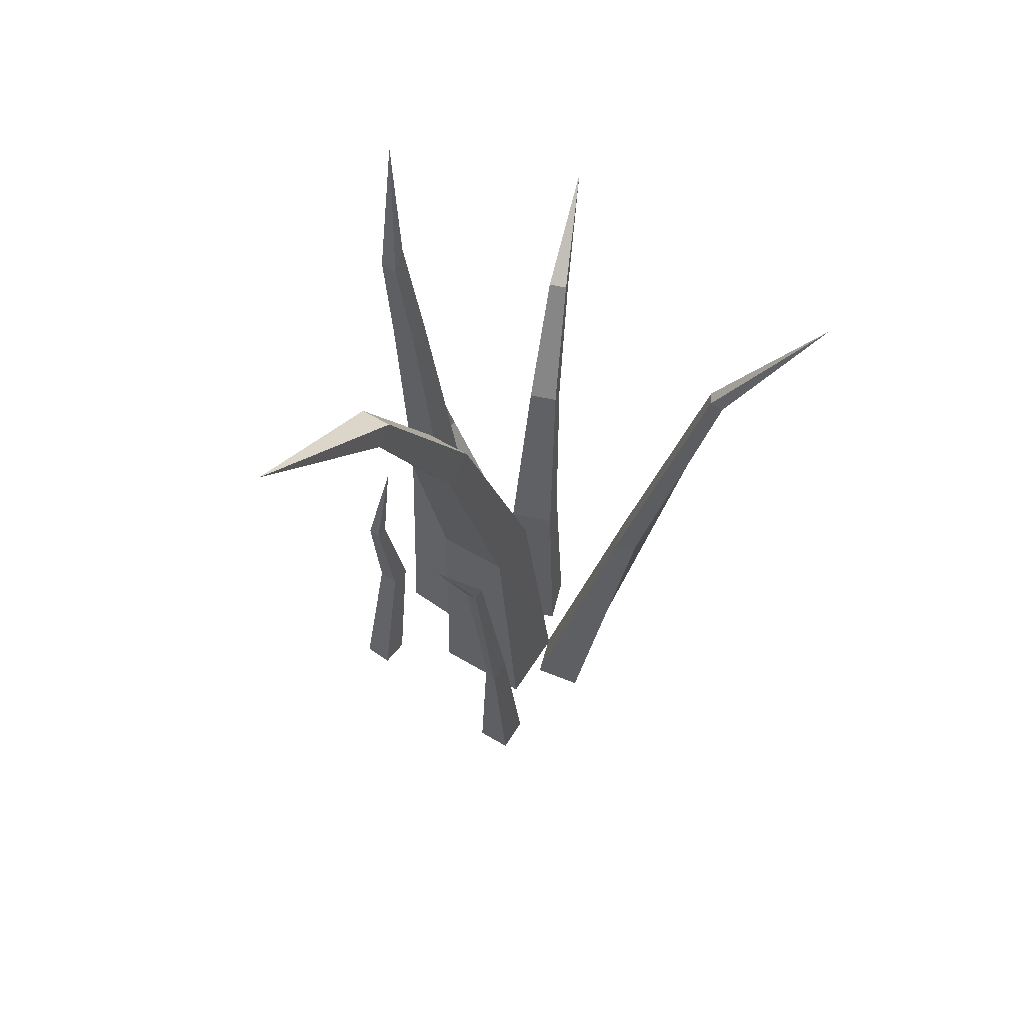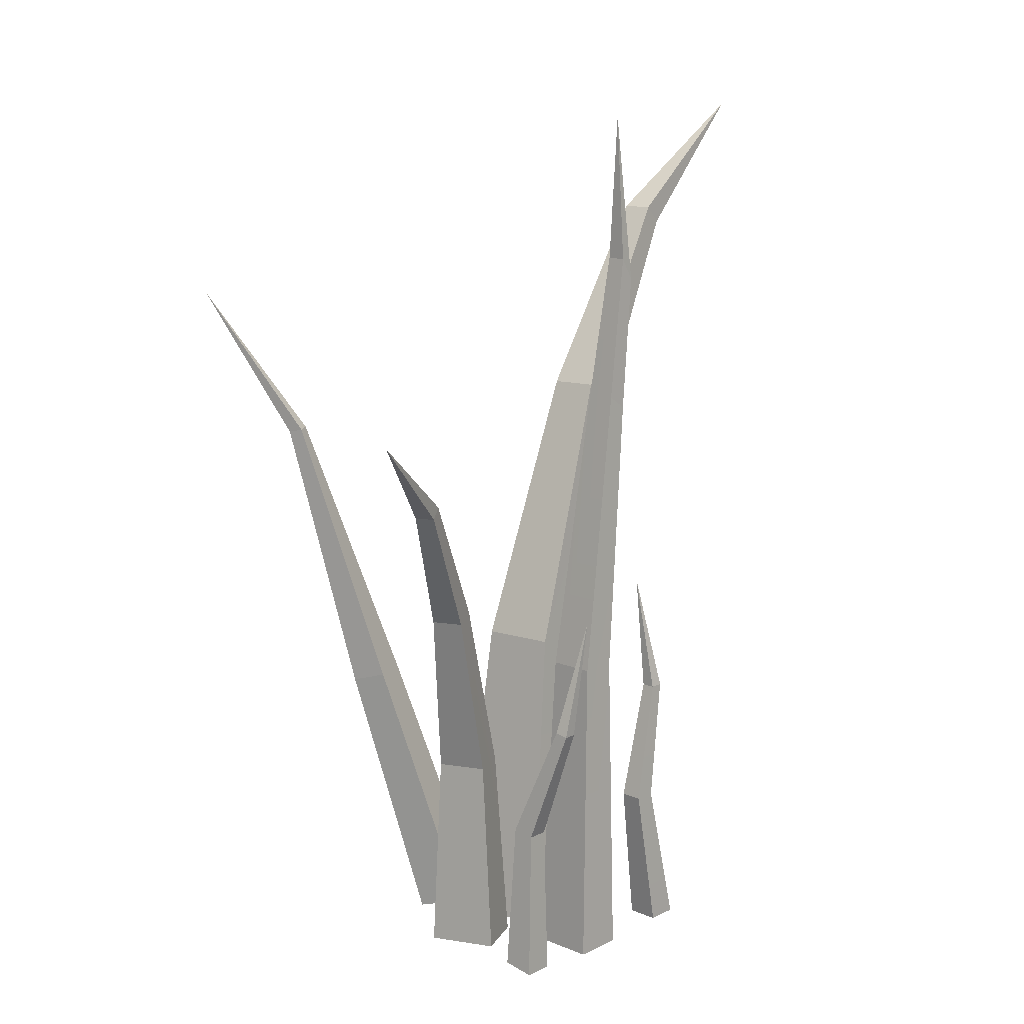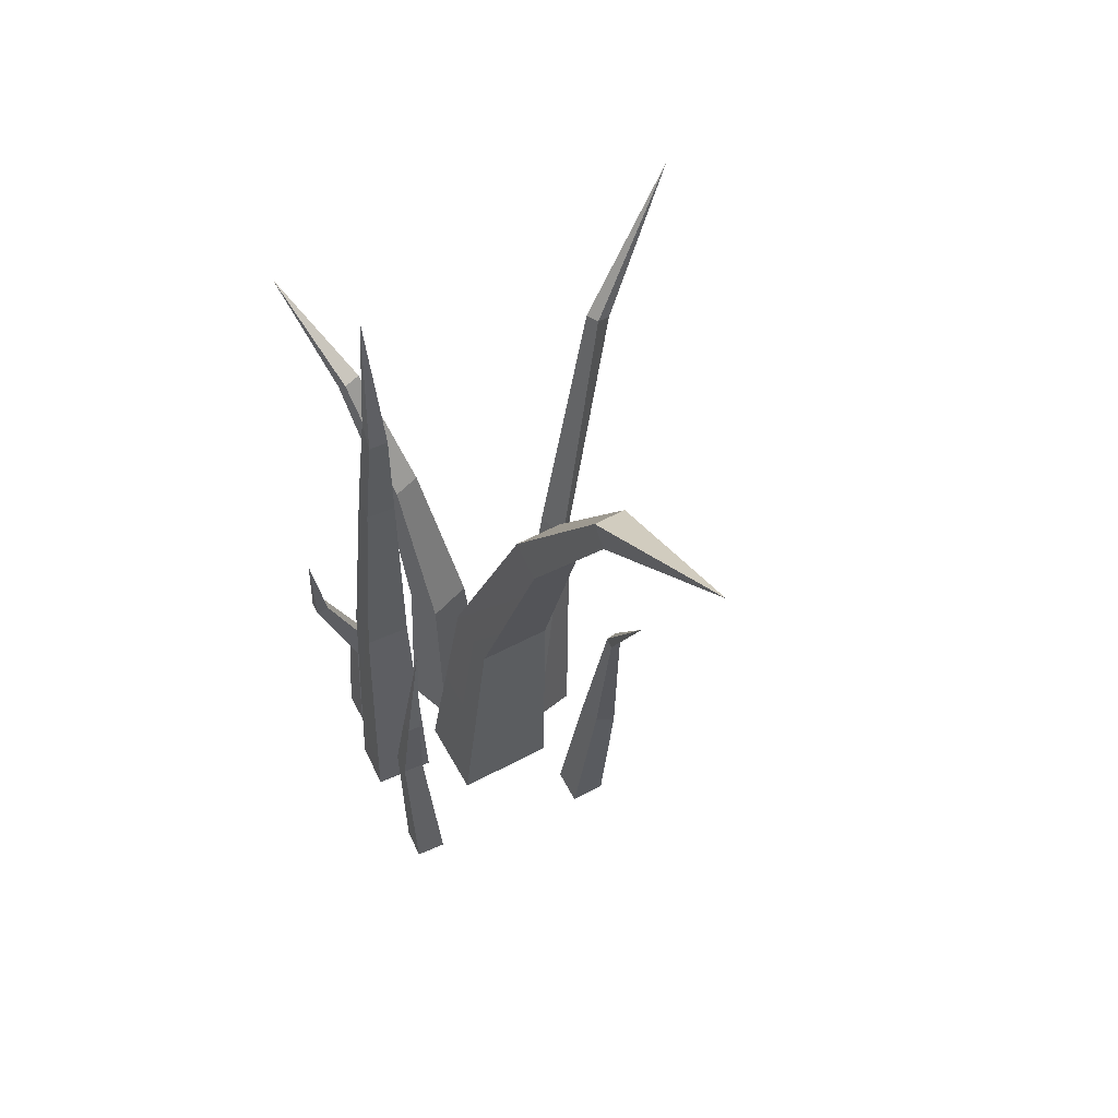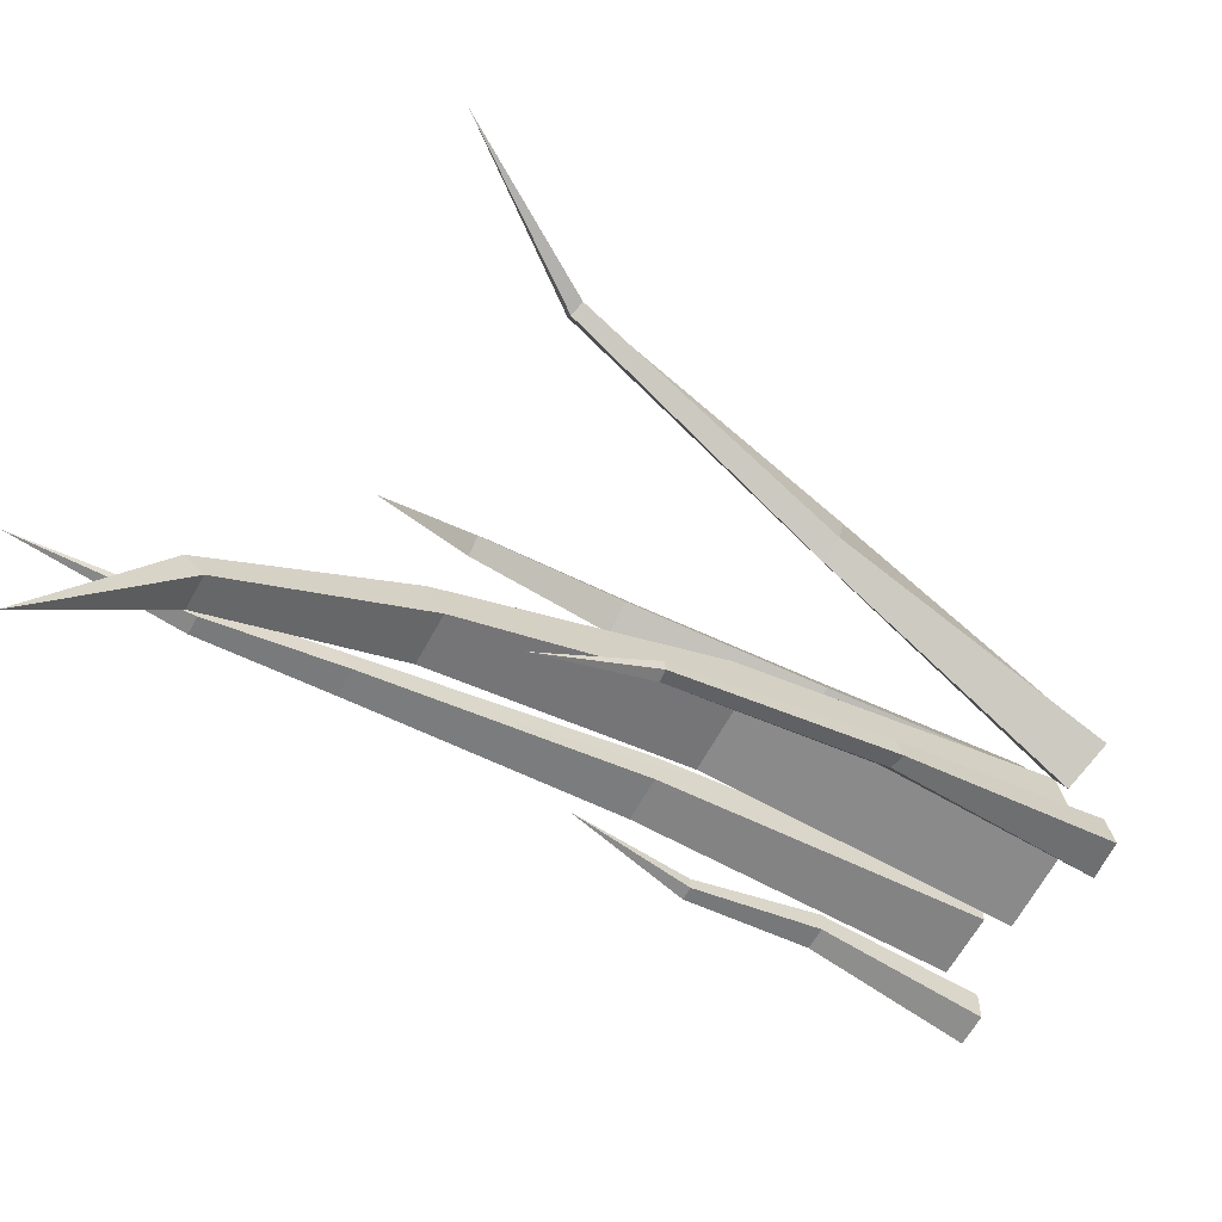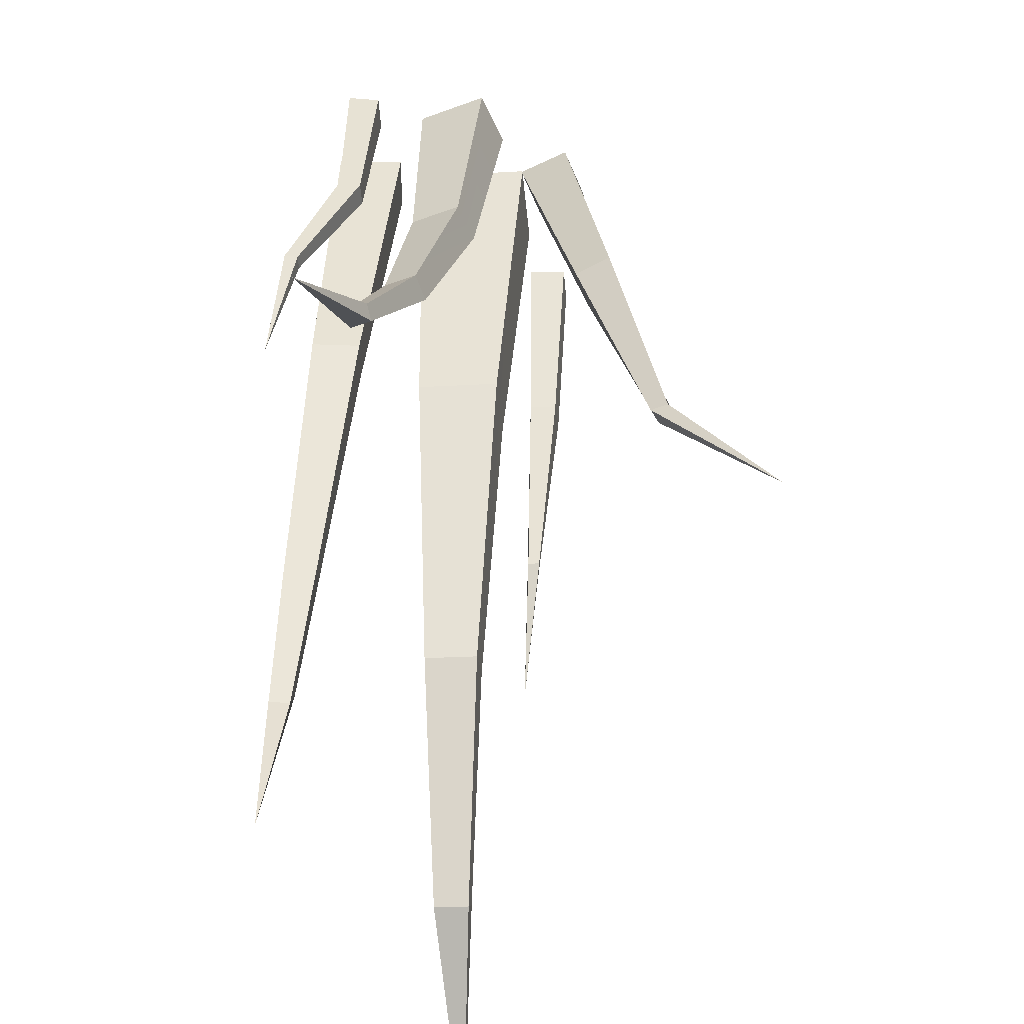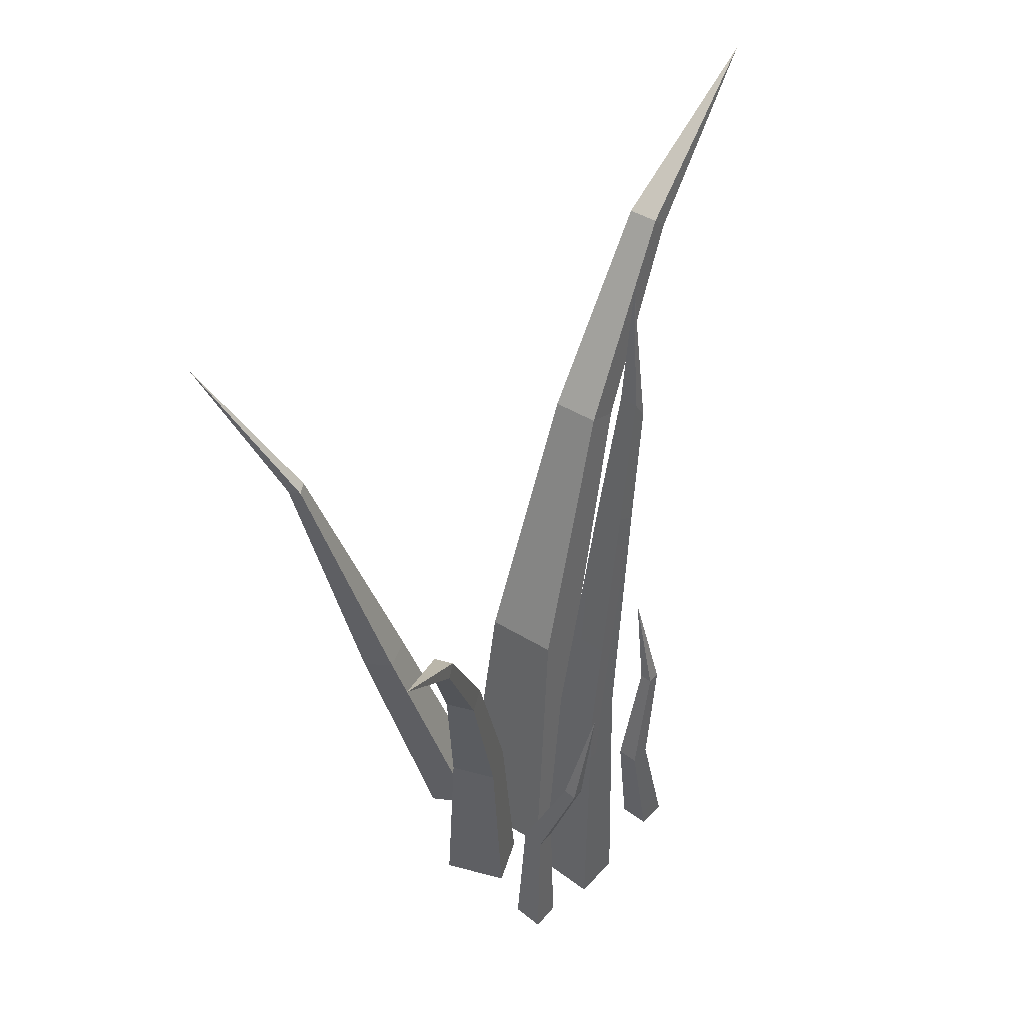
<metadata>
{"format":"obj","ext":"obj","renderer":"f3d","projection":"perspective","resolution":1024,"background":"white","views":[{"elev":55.2,"azim":-142.8,"up":"+Y"},{"elev":13.2,"azim":43.2,"up":"+Y"},{"elev":57.0,"azim":155.5,"up":"+Y"},{"elev":-60.8,"azim":-118.2,"up":"+Z"},{"elev":38.8,"azim":-176.3,"up":"+Z"},{"elev":46.7,"azim":40.4,"up":"+Y"}]}
</metadata>
<code>
o Grass2.001_Cube.049
v -0.6537 -0.05888 16.94
v -0.6933 0.4541 16.87
v -0.8245 -0.0618 16.95
v -0.8158 0.452 16.88
v -0.6655 -0.06954 16.8
v -0.7017 0.4464 16.77
v -0.8363 -0.07245 16.82
v -0.8242 0.4443 16.78
v -0.7386 0.8979 16.69
v -0.8167 0.8966 16.7
v -0.8213 0.8715 16.64
v -0.7432 0.8728 16.64
v -0.7759 1.206 16.49
v -0.8261 1.205 16.49
v -0.8281 1.177 16.47
v -0.7779 1.178 16.46
v -0.8299 1.387 16.2
v -0.5126 -0.06567 16.96
v -0.5272 0.4522 16.94
v -0.6152 -0.06567 16.96
v -0.6008 0.4522 16.94
v -0.5129 -0.06567 16.88
v -0.5274 0.4522 16.88
v -0.6155 -0.06567 16.88
v -0.601 0.4522 16.88
v -0.5408 0.9203 16.87
v -0.5877 0.9203 16.87
v -0.5879 0.9004 16.84
v -0.5409 0.9004 16.84
v -0.5494 1.153 16.83
v -0.5795 1.153 16.83
v -0.5796 1.117 16.81
v -0.5495 1.117 16.81
v -0.5644 1.39 16.83
v -0.8549 -0.05266 16.88
v -0.9547 0.3851 16.99
v -0.8232 -0.05808 16.95
v -0.9349 0.3806 17.04
v -0.928 -0.07326 16.91
v -0.9832 0.3735 17.02
v -0.8963 -0.07868 16.98
v -0.9852 0.3659 17.06
v -1.07 0.8326 17.1
v -1.058 0.8318 17.12
v -1.082 0.8256 17.12
v -1.094 0.8266 17.1
v -1.234 1.071 17.18
v -0.7907 -0.06567 17.01
v -0.7672 0.2671 17.03
v -0.6897 -0.06567 16.97
v -0.6948 0.2671 16.99
v -0.7558 -0.06567 17.09
v -0.7421 0.2671 17.08
v -0.6548 -0.06567 17.05
v -0.6697 0.2671 17.05
v -0.7178 0.5606 17.1
v -0.6717 0.5606 17.08
v -0.6566 0.5474 17.12
v -0.7027 0.5474 17.14
v -0.6632 0.7687 17.21
v -0.6335 0.7687 17.19
v -0.6258 0.7518 17.21
v -0.6555 0.7518 17.22
v -0.5772 0.8995 17.36
v -0.8396 -0.06265 16.75
v -0.8592 0.2652 16.7
v -0.8981 -0.06152 16.75
v -0.9004 0.2658 16.7
v -0.8441 -0.06982 16.69
v -0.876 0.2619 16.67
v -0.9026 -0.06869 16.69
v -0.9057 0.2608 16.66
v -0.8756 0.6012 16.63
v -0.8928 0.6018 16.64
v -0.8923 0.5996 16.62
v -0.8744 0.599 16.62
v -0.8816 0.79 16.52
v -0.5216 -0.06567 16.75
v -0.5291 0.1768 16.79
v -0.5721 -0.06567 16.75
v -0.5643 0.1768 16.79
v -0.5218 -0.06567 16.7
v -0.5292 0.1768 16.76
v -0.5723 -0.06567 16.7
v -0.5645 0.1768 16.76
v -0.5363 0.377 16.75
v -0.5575 0.377 16.75
v -0.5576 0.377 16.73
v -0.5364 0.377 16.73
v -0.5738 0.5689 16.75
v -0.5813 -0.06034 17.08
v -0.577 0.1846 17.07
v -0.5842 -0.06209 17.03
v -0.579 0.1834 17.03
v -0.5316 -0.06924 17.08
v -0.5423 0.1784 17.07
v -0.5345 -0.071 17.03
v -0.5444 0.1772 17.03
v -0.4993 0.3735 17.05
v -0.5005 0.3728 17.03
v -0.4797 0.3691 17.03
v -0.4784 0.3698 17.05
v -0.4719 0.5617 17
f 1 2 4 3
f 3 4 8 7
f 7 8 6 5
f 5 6 2 1
f 3 7 5 1
f 6 8 11 12
f 9 12 16 13
f 4 2 9 10
f 2 6 12 9
f 8 4 10 11
f 16 15 17
f 11 10 14 15
f 12 11 15 16
f 10 9 13 14
f 14 13 17
f 13 16 17
f 15 14 17
f 18 19 21 20
f 20 21 25 24
f 24 25 23 22
f 22 23 19 18
f 20 24 22 18
f 23 25 28 29
f 26 29 33 30
f 21 19 26 27
f 19 23 29 26
f 25 21 27 28
f 33 32 34
f 28 27 31 32
f 29 28 32 33
f 27 26 30 31
f 31 30 34
f 30 33 34
f 32 31 34
f 35 36 38 37
f 37 38 42 41
f 41 42 40 39
f 39 40 36 35
f 37 41 39 35
f 42 38 44 45
f 46 45 47
f 40 42 45 46
f 38 36 43 44
f 36 40 46 43
f 44 43 47
f 43 46 47
f 45 44 47
f 48 49 51 50
f 50 51 55 54
f 54 55 53 52
f 52 53 49 48
f 50 54 52 48
f 53 55 58 59
f 56 59 63 60
f 51 49 56 57
f 49 53 59 56
f 55 51 57 58
f 63 62 64
f 58 57 61 62
f 59 58 62 63
f 57 56 60 61
f 61 60 64
f 60 63 64
f 62 61 64
f 65 66 68 67
f 67 68 72 71
f 71 72 70 69
f 69 70 66 65
f 67 71 69 65
f 72 68 74 75
f 76 75 77
f 70 72 75 76
f 68 66 73 74
f 66 70 76 73
f 74 73 77
f 73 76 77
f 75 74 77
f 78 79 81 80
f 80 81 85 84
f 84 85 83 82
f 82 83 79 78
f 80 84 82 78
f 85 81 87 88
f 89 88 90
f 83 85 88 89
f 81 79 86 87
f 79 83 89 86
f 87 86 90
f 86 89 90
f 88 87 90
f 91 92 94 93
f 93 94 98 97
f 97 98 96 95
f 95 96 92 91
f 93 97 95 91
f 98 94 100 101
f 102 101 103
f 96 98 101 102
f 94 92 99 100
f 92 96 102 99
f 100 99 103
f 99 102 103
f 101 100 103

</code>
